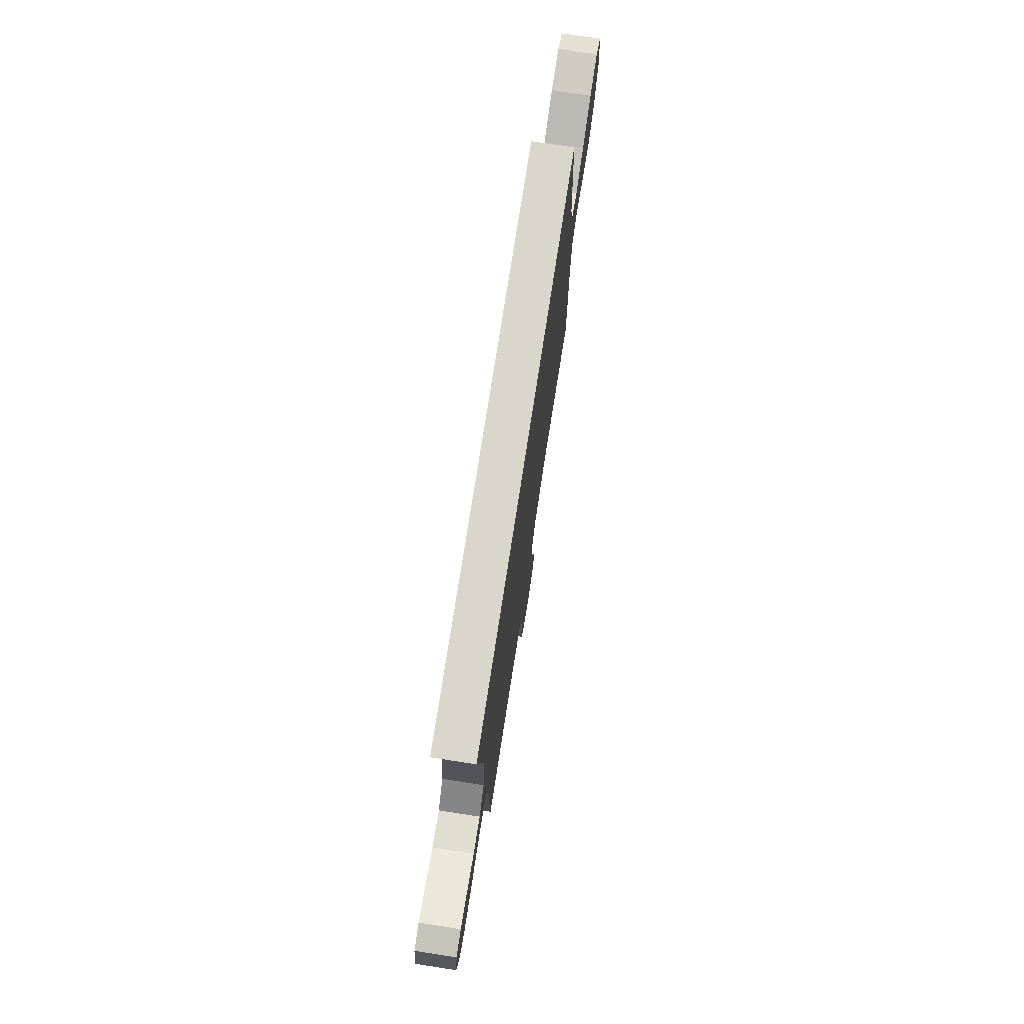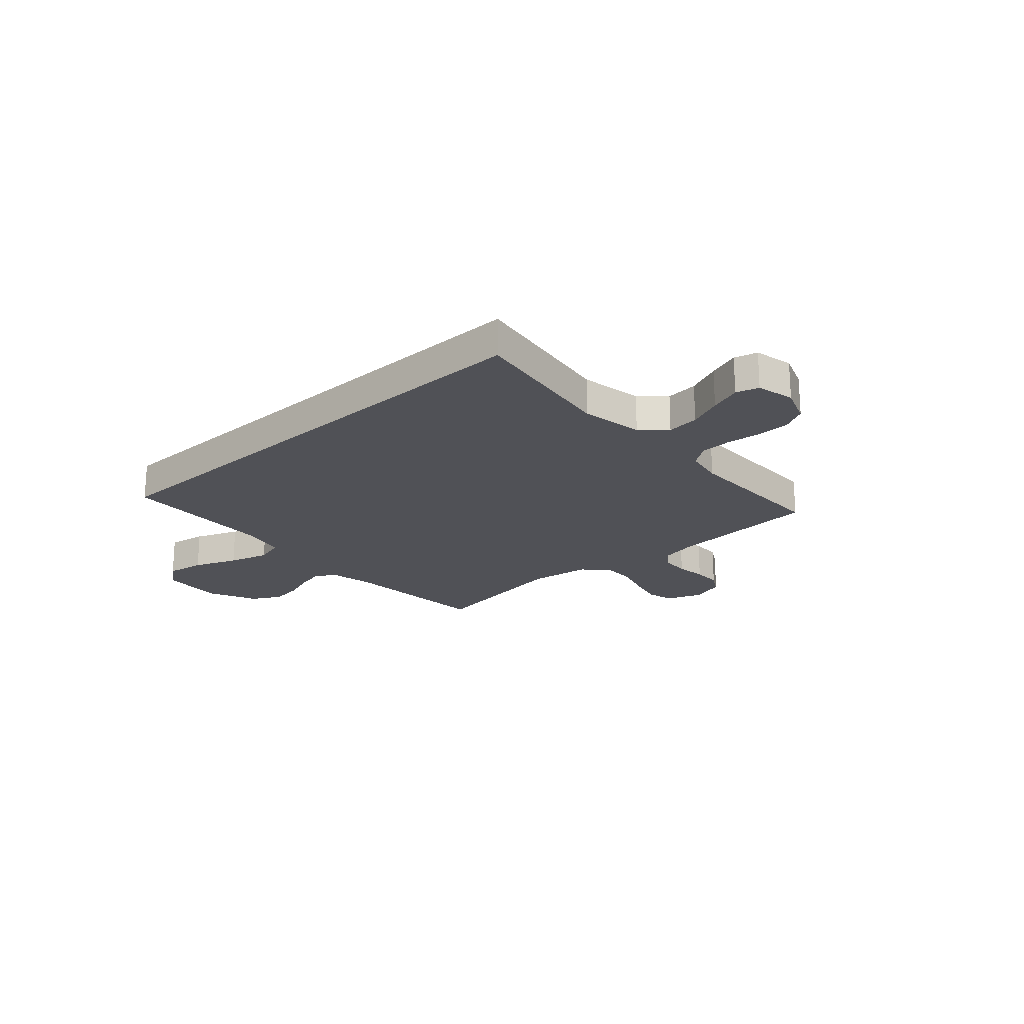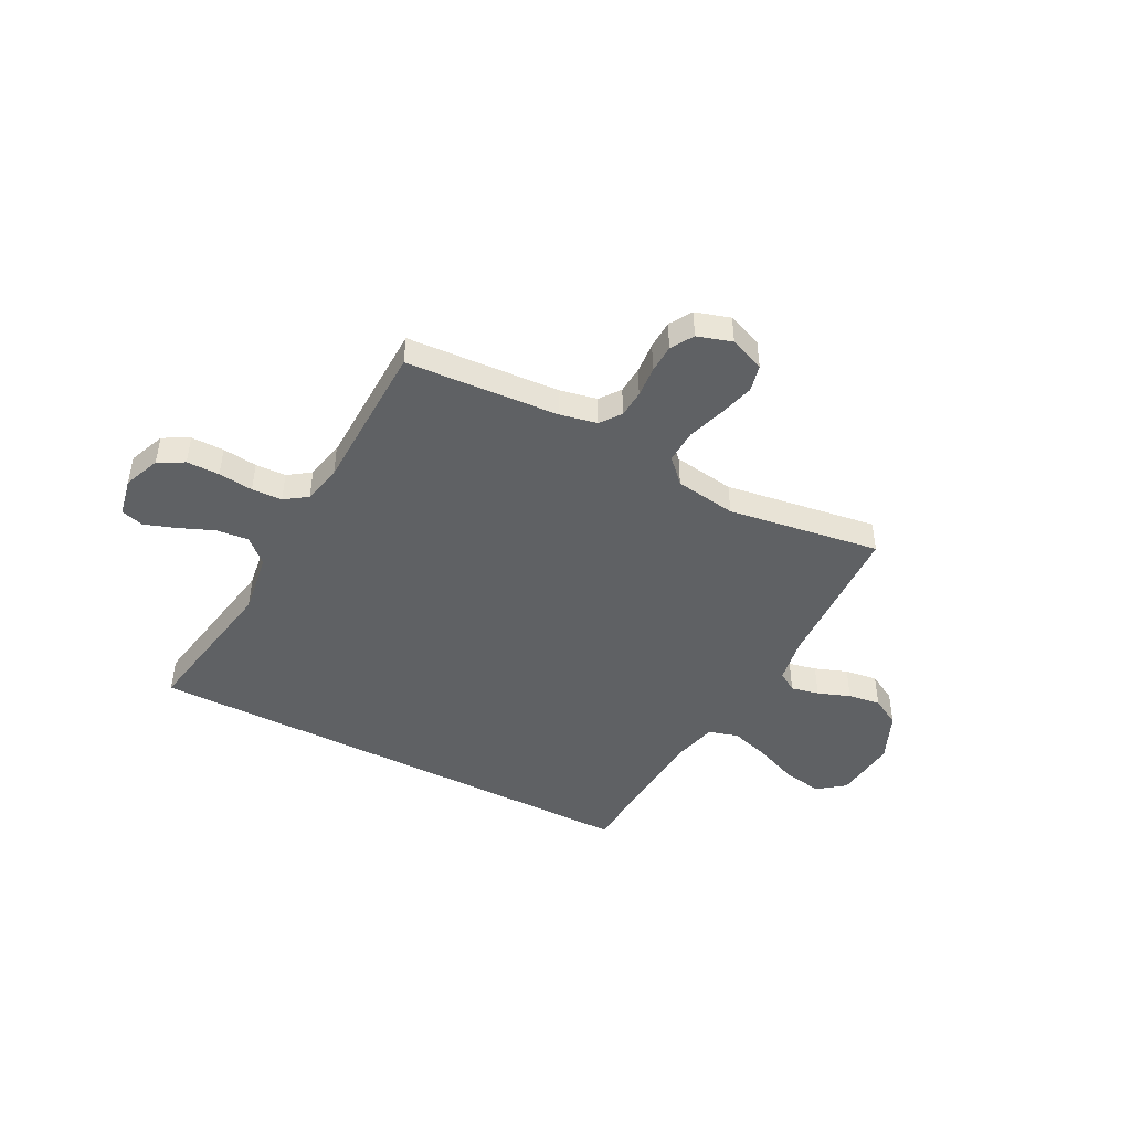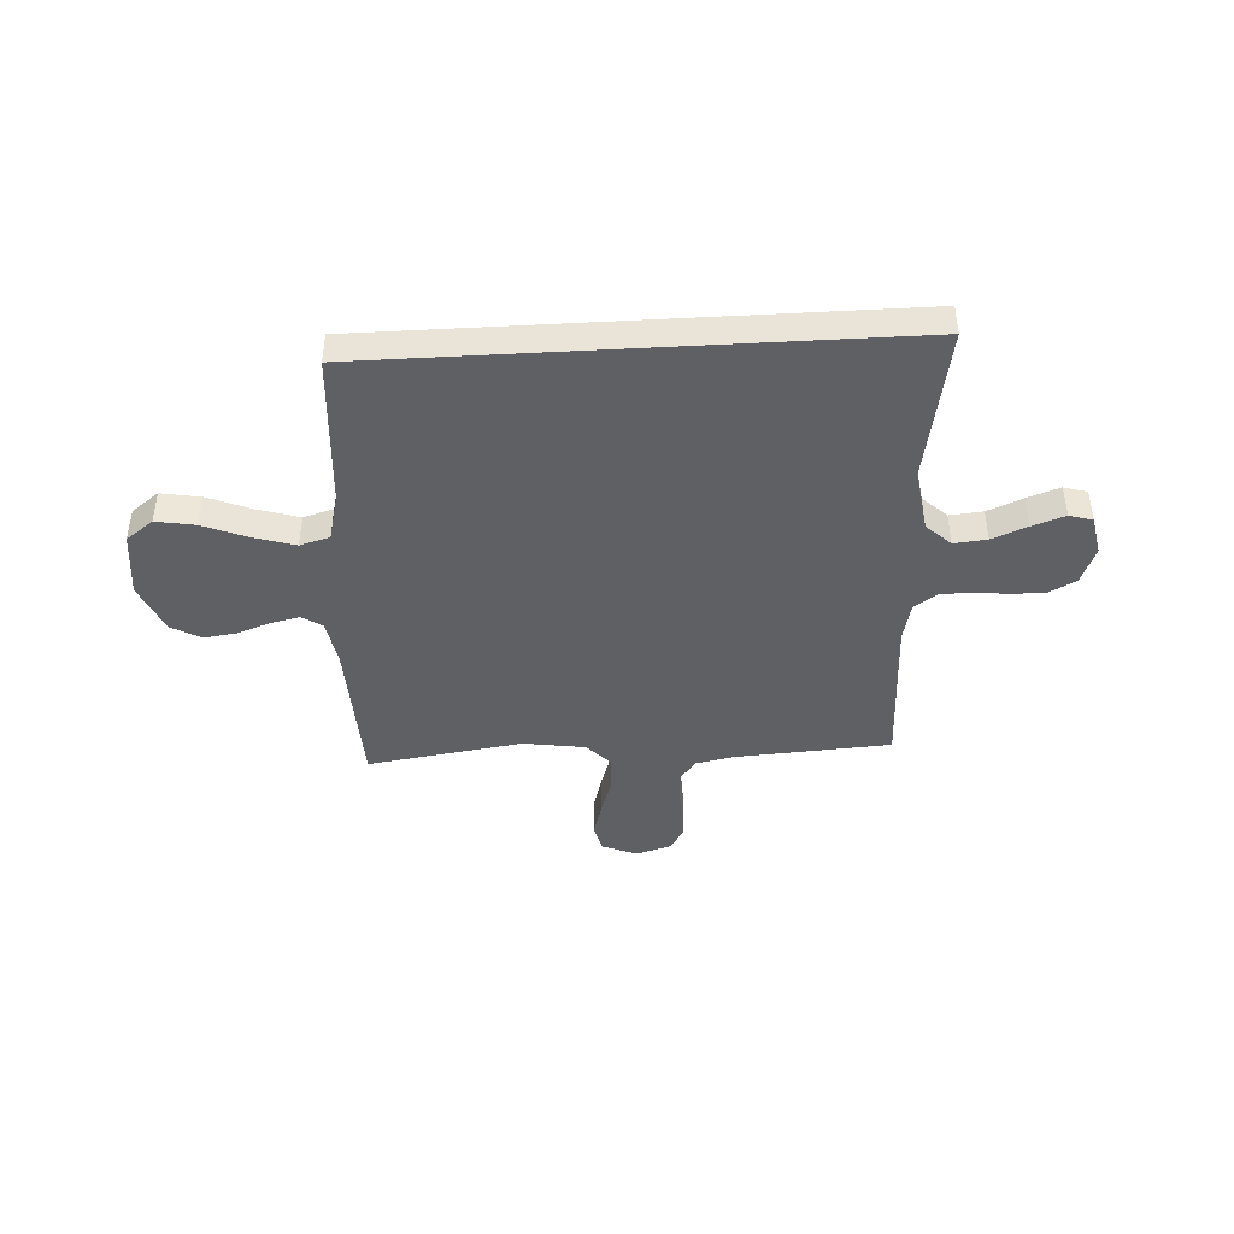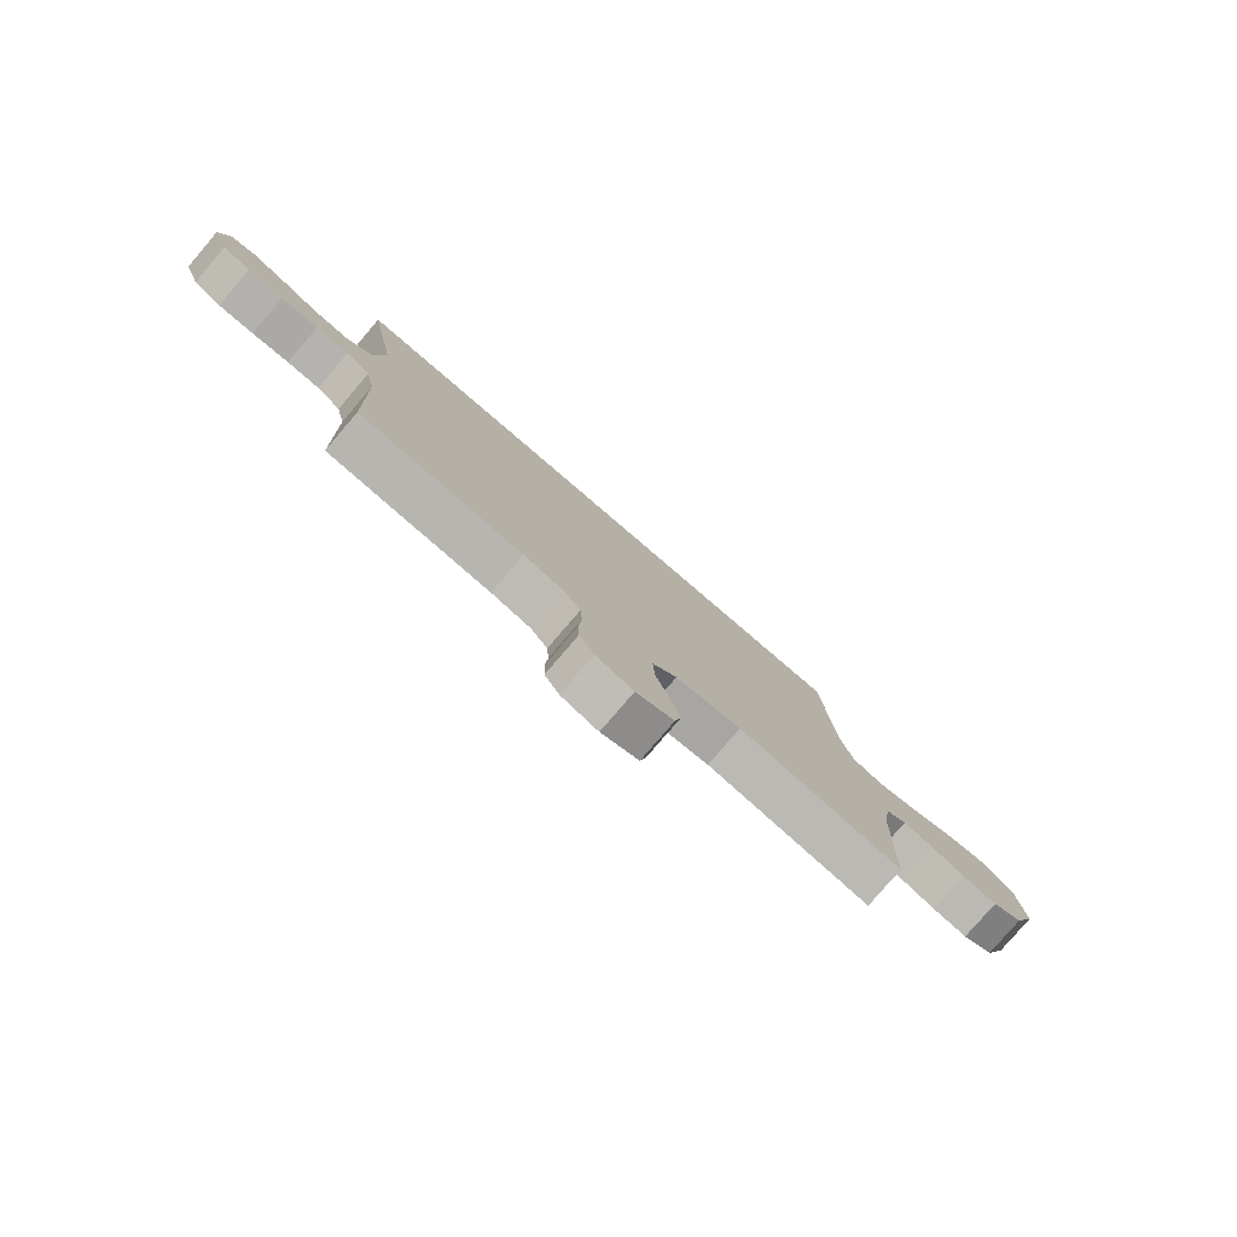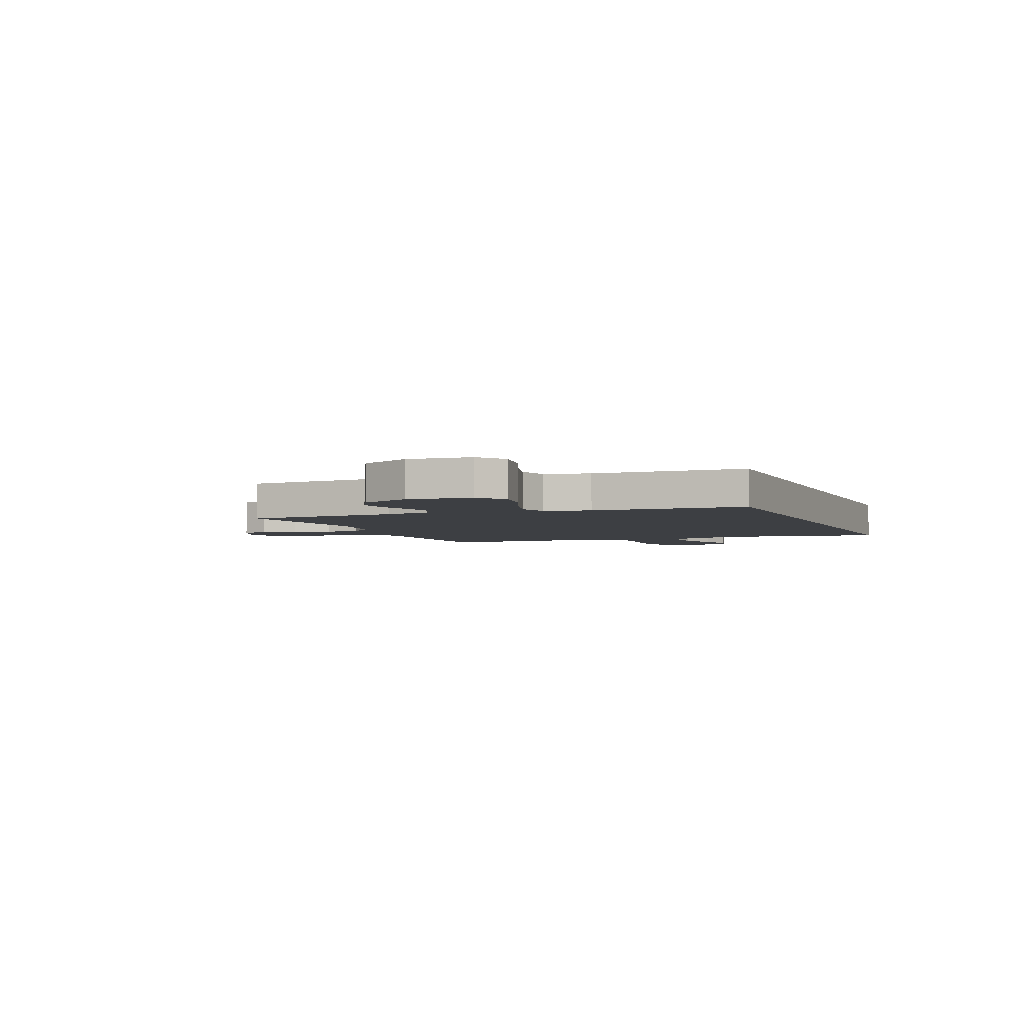
<metadata>
{"format":"obj","ext":"obj","renderer":"f3d","projection":"perspective","resolution":1024,"background":"white","views":[{"elev":74.1,"azim":98.7,"up":"+Z"},{"elev":-20.5,"azim":43.1,"up":"+Y"},{"elev":-46.0,"azim":152.7,"up":"+Y"},{"elev":-43.4,"azim":3.3,"up":"+Y"},{"elev":-79.3,"azim":139.4,"up":"+Z"},{"elev":-3.9,"azim":-67.1,"up":"+Y"}]}
</metadata>
<code>
v -0.5 0.07 -0.5
v -0.511 0.07 -0.2
v -0.526 0.07 -0.111
v -0.565 0.07 -0.086
v -0.62 0.07 -0.098
v -0.684 0.07 -0.121
v -0.748 0.07 -0.13
v -0.805 0.07 -0.098
v -0.847 0.07 0
v -0.833 0.07 0.125
v -0.78 0.07 0.165
v -0.704 0.07 0.152
v -0.618 0.07 0.117
v -0.539 0.07 0.093
v -0.481 0.07 0.11
v -0.458 0.07 0.2
v -0.437 0.07 0.5
v 0.576 0.07 0.5
v 0.522 0.07 0.2
v 0.54 0.07 0.077
v 0.587 0.07 0.033
v 0.651 0.07 0.039
v 0.719 0.07 0.067
v 0.782 0.07 0.089
v 0.827 0.07 0.076
v 0.842 0.07 0
v 0.813 0.07 -0.072
v 0.762 0.07 -0.099
v 0.697 0.07 -0.099
v 0.629 0.07 -0.091
v 0.569 0.07 -0.093
v 0.525 0.07 -0.124
v 0.508 0.07 -0.2
v 0.5 0.07 -0.5
v 0.2 0.07 -0.519
v 0.126 0.07 -0.534
v 0.096 0.07 -0.574
v 0.092 0.07 -0.628
v 0.097 0.07 -0.689
v 0.095 0.07 -0.745
v 0.068 0.07 -0.789
v 0 0.07 -0.81
v -0.069 0.07 -0.782
v -0.081 0.07 -0.729
v -0.062 0.07 -0.66
v -0.038 0.07 -0.587
v -0.035 0.07 -0.521
v -0.08 0.07 -0.474
v -0.2 0.07 -0.456
v -0.5 0 -0.5
v -0.511 0 -0.2
v -0.526 0 -0.111
v -0.565 0 -0.086
v -0.62 0 -0.098
v -0.684 0 -0.121
v -0.748 0 -0.13
v -0.805 0 -0.098
v -0.847 0 0
v -0.833 0 0.125
v -0.78 0 0.165
v -0.704 0 0.152
v -0.618 0 0.117
v -0.539 0 0.093
v -0.481 0 0.11
v -0.458 0 0.2
v -0.437 0 0.5
v 0.576 0 0.5
v 0.522 0 0.2
v 0.54 0 0.077
v 0.587 0 0.033
v 0.651 0 0.039
v 0.719 0 0.067
v 0.782 0 0.089
v 0.827 0 0.076
v 0.842 0 0
v 0.813 0 -0.072
v 0.762 0 -0.099
v 0.697 0 -0.099
v 0.629 0 -0.091
v 0.569 0 -0.093
v 0.525 0 -0.124
v 0.508 0 -0.2
v 0.5 0 -0.5
v 0.2 0 -0.519
v 0.126 0 -0.534
v 0.096 0 -0.574
v 0.092 0 -0.628
v 0.097 0 -0.689
v 0.095 0 -0.745
v 0.068 0 -0.789
v 0 0 -0.81
v -0.069 0 -0.782
v -0.081 0 -0.729
v -0.062 0 -0.66
v -0.038 0 -0.587
v -0.035 0 -0.521
v -0.08 0 -0.474
v -0.2 0 -0.456
f 43 44 45 46
f 41 42 43 46
f 41 46 47
f 38 39 40 41
f 37 38 41 47
f 36 37 47 48
f 33 34 35
f 32 33 35 36
f 27 28 29 30
f 27 30 31
f 26 27 31
f 25 26 31
f 22 23 24 25
f 22 25 31
f 21 22 31 32
f 16 17 18 19
f 15 16 19 20
f 14 15 20 21
f 10 11 12 13
f 10 13 14
f 9 10 14
f 5 6 7 8
f 4 5 8 9
f 49 1 2
f 48 49 2 3
f 32 36 48 3
f 4 9 14 21
f 3 4 21 32
f 95 94 93 92
f 95 92 91 90
f 96 95 90
f 90 89 88 87
f 96 90 87 86
f 97 96 86 85
f 84 83 82
f 85 84 82 81
f 79 78 77 76
f 80 79 76
f 80 76 75
f 80 75 74
f 74 73 72 71
f 80 74 71
f 81 80 71 70
f 68 67 66 65
f 69 68 65 64
f 70 69 64 63
f 62 61 60 59
f 63 62 59
f 63 59 58
f 57 56 55 54
f 58 57 54 53
f 51 50 98
f 52 51 98 97
f 52 97 85 81
f 70 63 58 53
f 81 70 53 52
f 1 50 51 2
f 2 51 52 3
f 3 52 53 4
f 4 53 54 5
f 5 54 55 6
f 6 55 56 7
f 7 56 57 8
f 8 57 58 9
f 9 58 59 10
f 10 59 60 11
f 11 60 61 12
f 12 61 62 13
f 13 62 63 14
f 14 63 64 15
f 15 64 65 16
f 16 65 66 17
f 17 66 67 18
f 18 67 68 19
f 19 68 69 20
f 20 69 70 21
f 21 70 71 22
f 22 71 72 23
f 23 72 73 24
f 24 73 74 25
f 25 74 75 26
f 26 75 76 27
f 27 76 77 28
f 28 77 78 29
f 29 78 79 30
f 30 79 80 31
f 31 80 81 32
f 32 81 82 33
f 33 82 83 34
f 34 83 84 35
f 35 84 85 36
f 36 85 86 37
f 37 86 87 38
f 38 87 88 39
f 39 88 89 40
f 40 89 90 41
f 41 90 91 42
f 42 91 92 43
f 43 92 93 44
f 44 93 94 45
f 45 94 95 46
f 46 95 96 47
f 47 96 97 48
f 48 97 98 49
f 49 98 50 1

</code>
